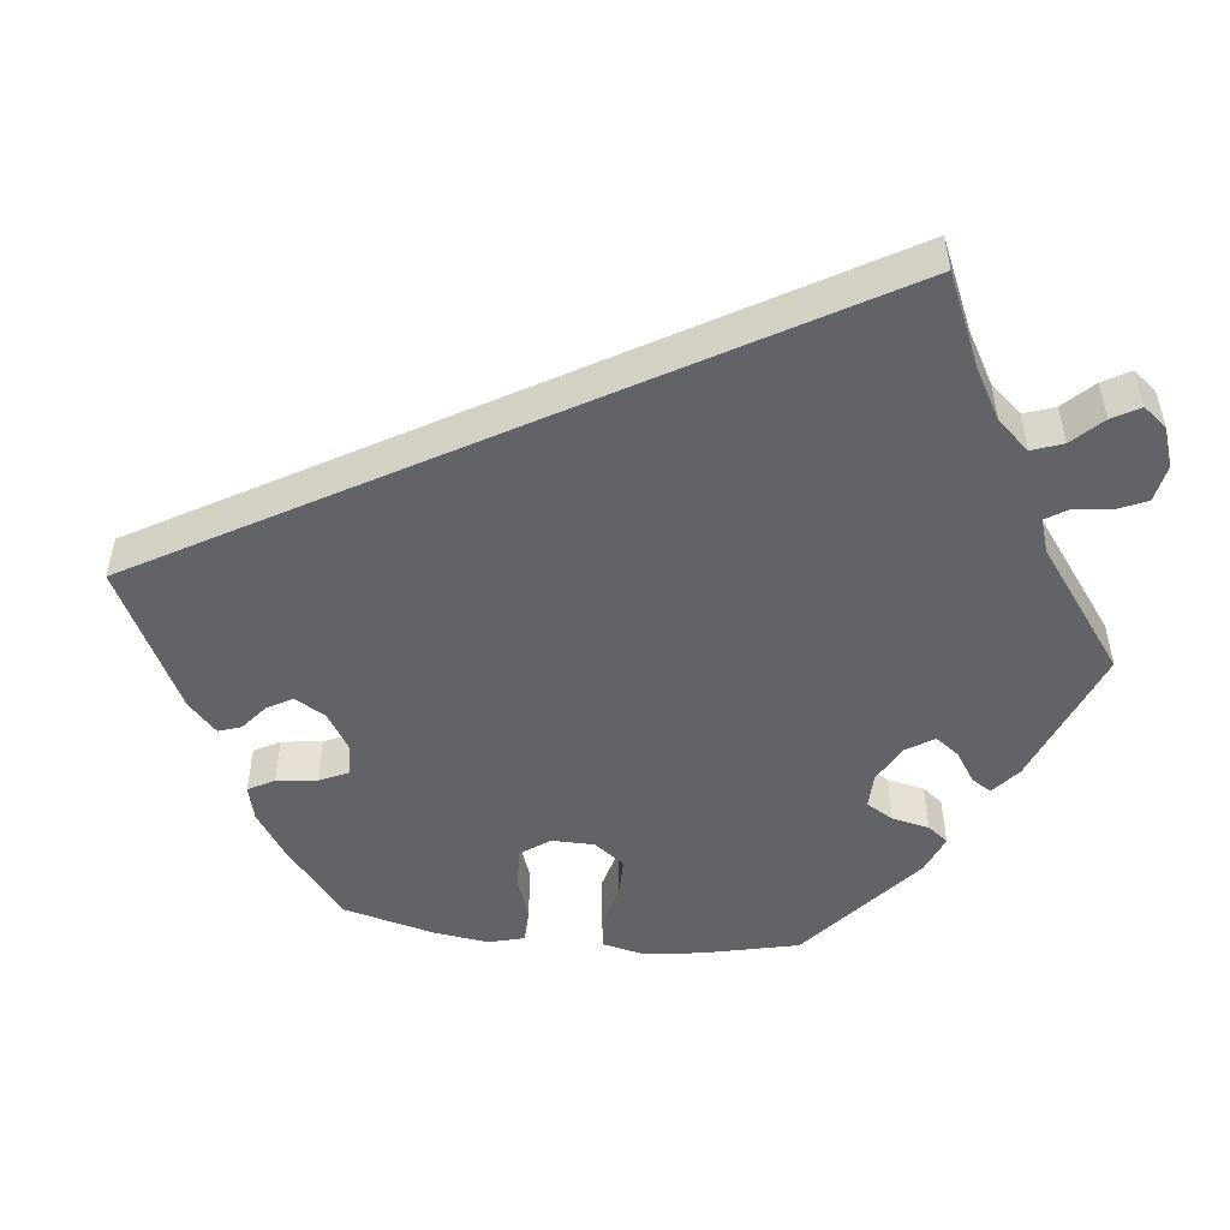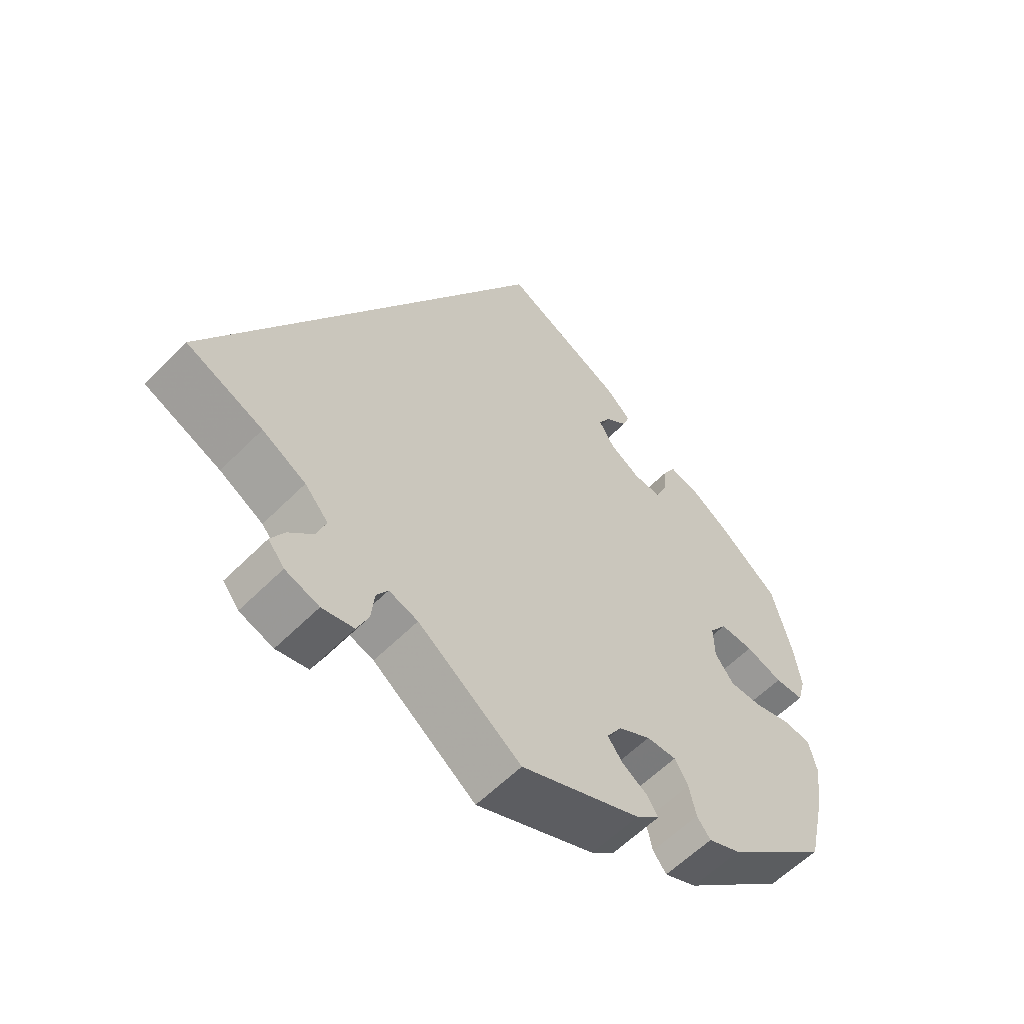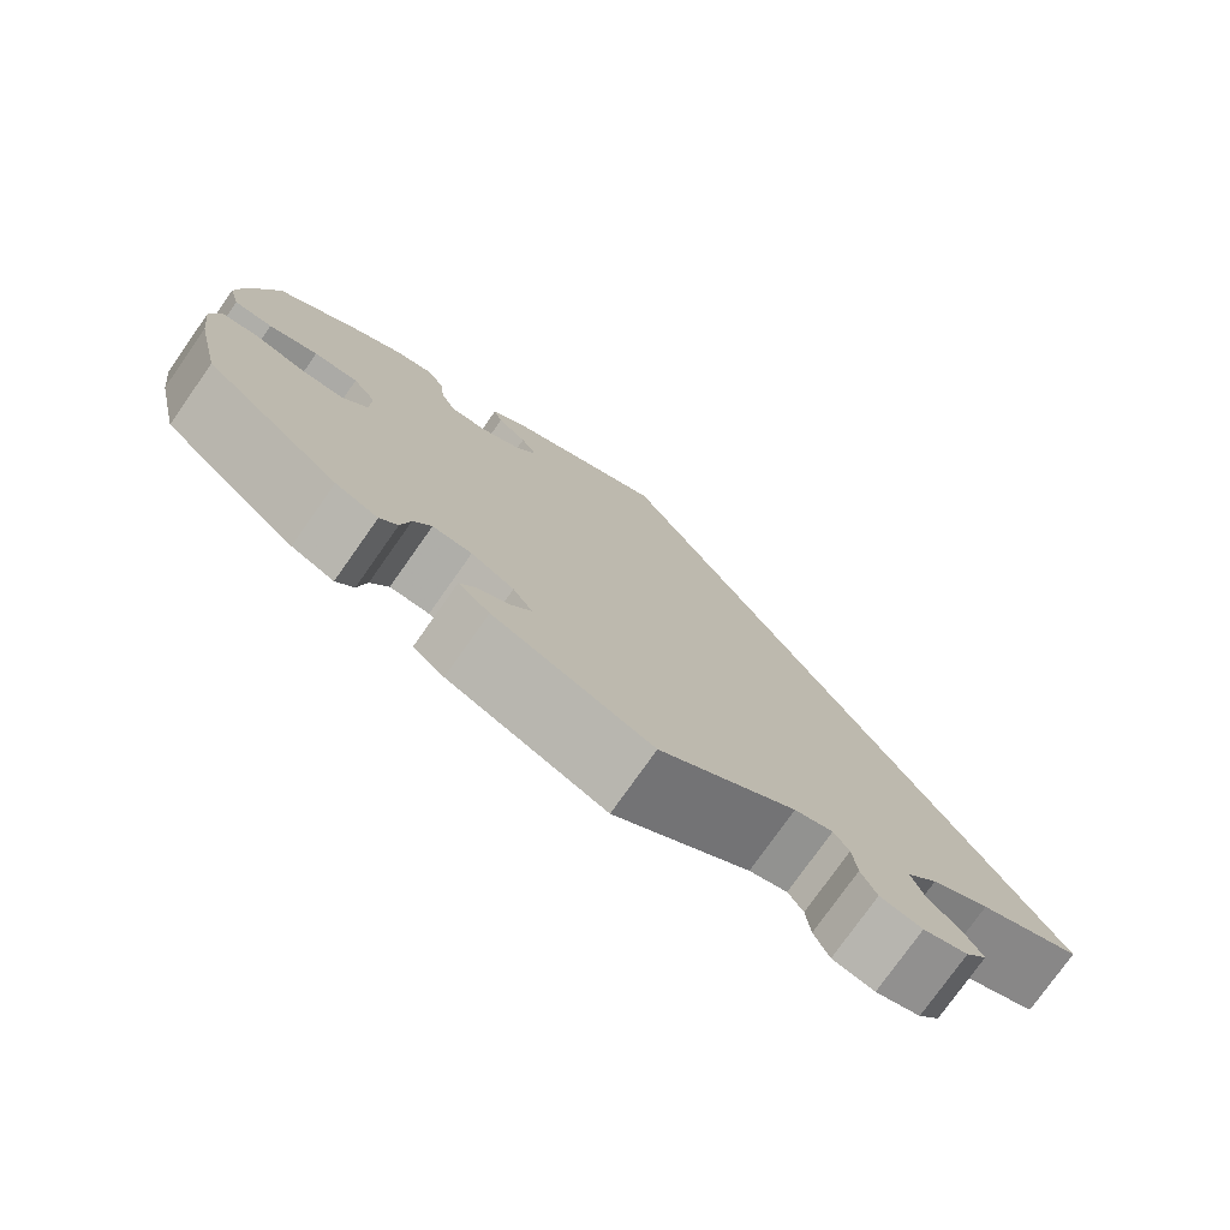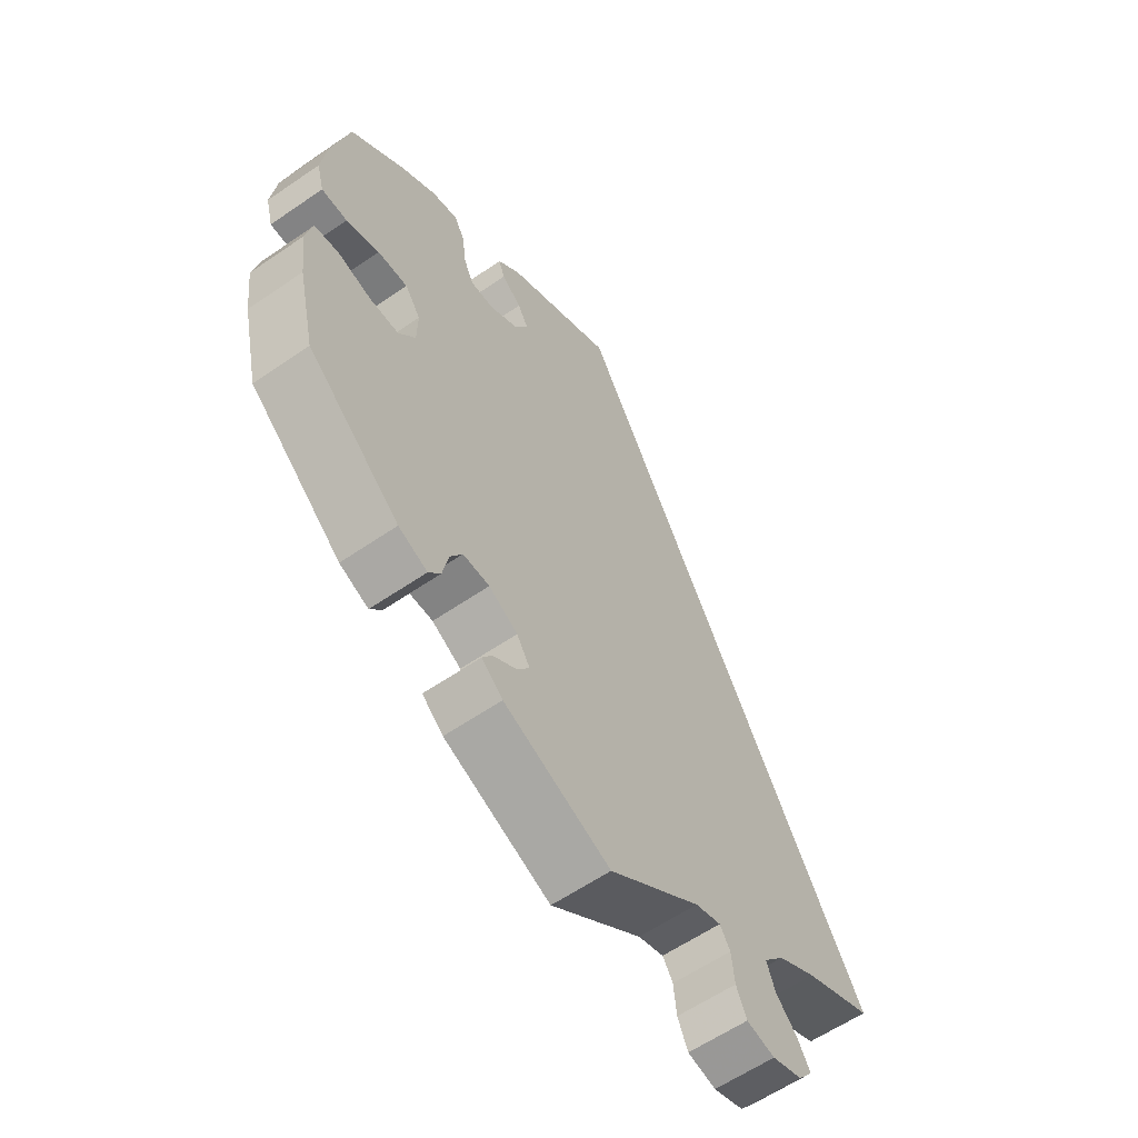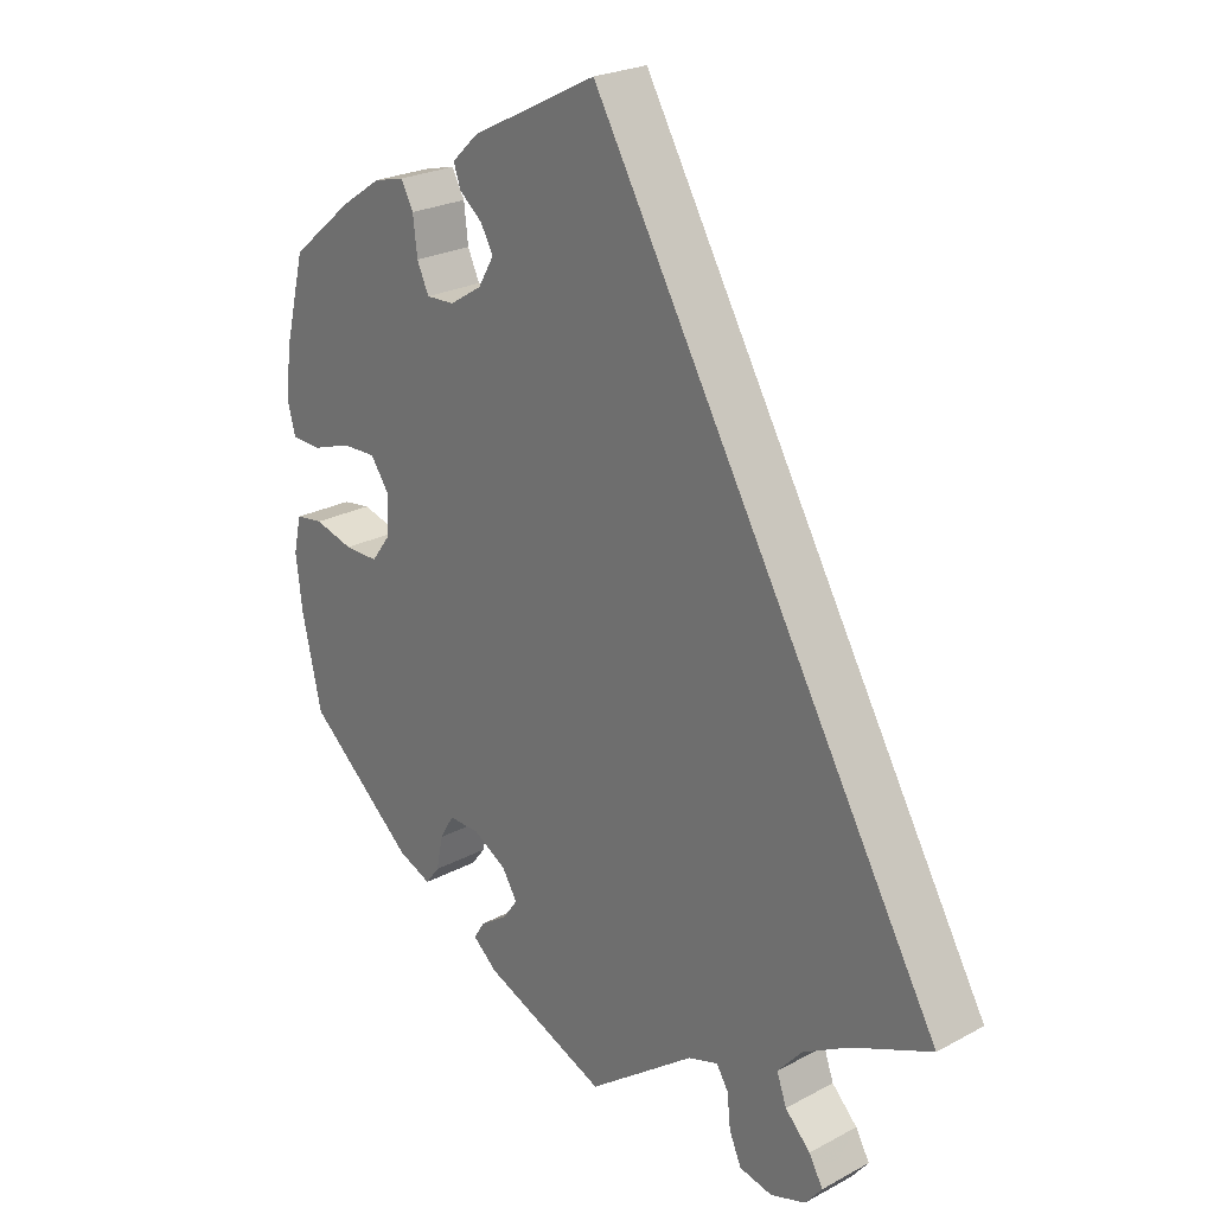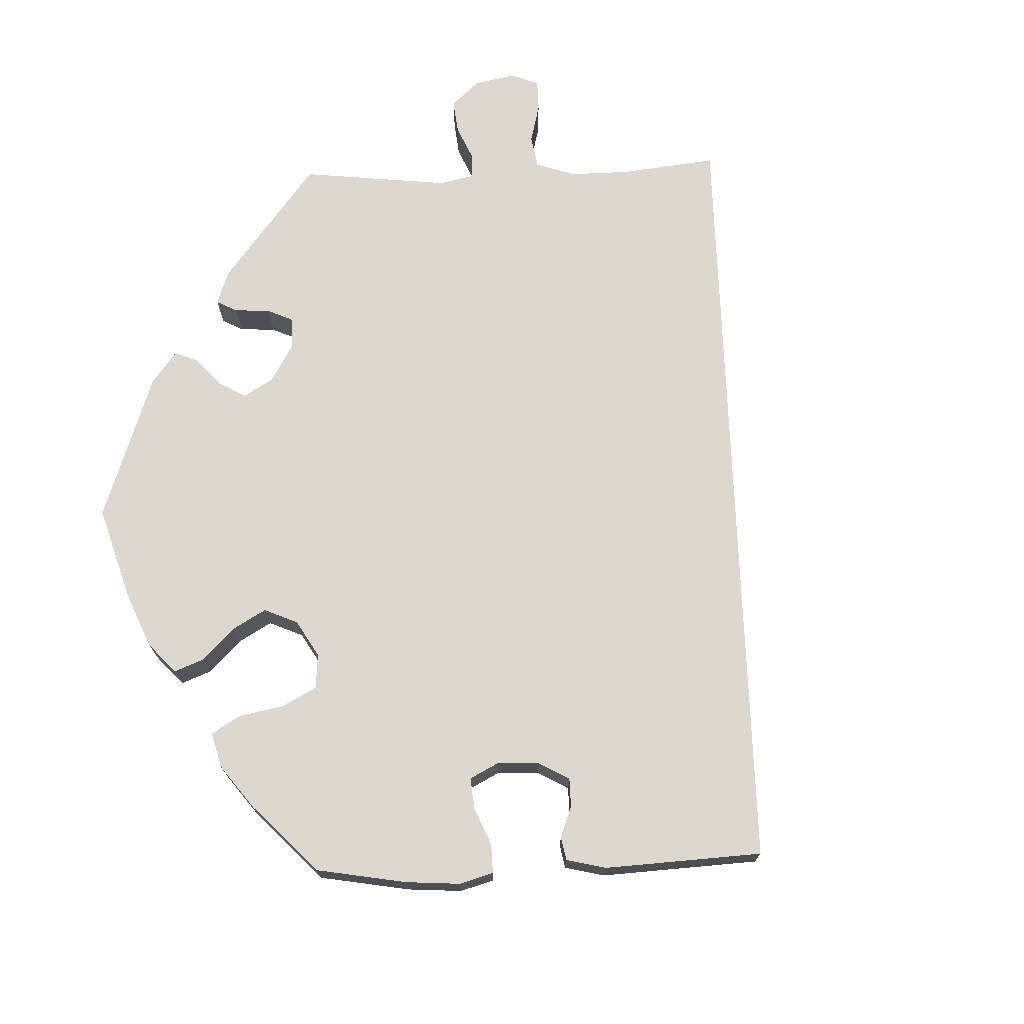
<metadata>
{"format":"obj","ext":"obj","renderer":"f3d","projection":"perspective","resolution":1024,"background":"white","views":[{"elev":-51.0,"azim":83.6,"up":"+Y"},{"elev":-58.9,"azim":135.9,"up":"+Z"},{"elev":-76.9,"azim":-35.2,"up":"+Z"},{"elev":-60.1,"azim":-54.8,"up":"+Z"},{"elev":24.1,"azim":48.3,"up":"+Z"},{"elev":72.5,"azim":-32.2,"up":"+Y"}]}
</metadata>
<code>
v 0.386 0.07 -0.339
v 0.321 0.07 -0.376
v 0.286 0.07 -0.416
v 0.3 0.07 -0.455
v 0.336 0.07 -0.492
v 0.356 0.07 -0.527
v 0.332 0.07 -0.557
v 0.282 0.07 -0.574
v 0.235 0.07 -0.564
v 0.218 0.07 -0.525
v 0.213 0.07 -0.478
v 0.196 0.07 -0.451
v 0.153 0.07 -0.465
v 0 0.07 -0.578
v -0.177 0.07 -0.506
v -0.212 0.07 -0.476
v -0.196 0.07 -0.451
v -0.158 0.07 -0.426
v -0.136 0.07 -0.396
v -0.158 0.07 -0.361
v -0.206 0.07 -0.334
v -0.25 0.07 -0.333
v -0.27 0.07 -0.367
v -0.28 0.07 -0.414
v -0.3 0.07 -0.44
v -0.348 0.07 -0.42
v -0.501 0.07 -0.289
v -0.529 0.07 -0.166
v -0.538 0.07 -0.092
v -0.527 0.07 -0.042
v -0.487 0.07 -0.036
v -0.431 0.07 -0.051
v -0.382 0.07 -0.051
v -0.354 0.07 -0.013
v -0.353 0.07 0.041
v -0.379 0.07 0.078
v -0.429 0.07 0.076
v -0.484 0.07 0.057
v -0.527 0.07 0.058
v -0.539 0.07 0.103
v -0.53 0.07 0.172
v -0.501 0.07 0.288
v -0.411 0.07 0.363
v -0.353 0.07 0.402
v -0.309 0.07 0.413
v -0.291 0.07 0.38
v -0.285 0.07 0.329
v -0.268 0.07 0.292
v -0.227 0.07 0.294
v -0.181 0.07 0.323
v -0.158 0.07 0.362
v -0.176 0.07 0.394
v -0.209 0.07 0.421
v -0.219 0.07 0.45
v -0.181 0.07 0.486
v 0 0.07 0.578
v 0.5 0.07 -0.289
v 0.386 0 -0.339
v 0.321 0 -0.376
v 0.286 0 -0.416
v 0.3 0 -0.455
v 0.336 0 -0.492
v 0.356 0 -0.527
v 0.332 0 -0.557
v 0.282 0 -0.574
v 0.235 0 -0.564
v 0.218 0 -0.525
v 0.213 0 -0.478
v 0.196 0 -0.451
v 0.153 0 -0.465
v 0 0 -0.578
v -0.177 0 -0.506
v -0.212 0 -0.476
v -0.196 0 -0.451
v -0.158 0 -0.426
v -0.136 0 -0.396
v -0.158 0 -0.361
v -0.206 0 -0.334
v -0.25 0 -0.333
v -0.27 0 -0.367
v -0.28 0 -0.414
v -0.3 0 -0.44
v -0.348 0 -0.42
v -0.501 0 -0.289
v -0.529 0 -0.166
v -0.538 0 -0.092
v -0.527 0 -0.042
v -0.487 0 -0.036
v -0.431 0 -0.051
v -0.382 0 -0.051
v -0.354 0 -0.013
v -0.353 0 0.041
v -0.379 0 0.078
v -0.429 0 0.076
v -0.484 0 0.057
v -0.527 0 0.058
v -0.539 0 0.103
v -0.53 0 0.172
v -0.501 0 0.288
v -0.411 0 0.363
v -0.353 0 0.402
v -0.309 0 0.413
v -0.291 0 0.38
v -0.285 0 0.329
v -0.268 0 0.292
v -0.227 0 0.294
v -0.181 0 0.323
v -0.158 0 0.362
v -0.176 0 0.394
v -0.209 0 0.421
v -0.219 0 0.45
v -0.181 0 0.486
v 0 0 0.578
v 0.5 0 -0.289
f 56 57 1
f 55 56 1 2
f 52 53 54 55
f 51 52 55 2
f 50 51 2 3
f 49 50 3 4
f 48 49 4
f 44 45 46 47
f 44 47 48
f 43 44 48 4
f 37 38 39 40
f 36 37 40 41
f 29 30 31 32
f 29 32 33
f 28 29 33
f 27 28 33
f 26 27 33 34
f 23 24 25 26
f 22 23 26 34
f 15 16 17 18
f 13 14 15 18
f 12 13 18 19
f 8 9 10 11
f 8 11 12
f 7 8 12
f 4 5 6 7
f 4 7 12
f 36 41 42 43
f 35 36 43 4
f 21 22 34 35
f 20 21 35 4
f 4 12 19 20
f 58 114 113
f 59 58 113 112
f 112 111 110 109
f 59 112 109 108
f 60 59 108 107
f 61 60 107 106
f 61 106 105
f 104 103 102 101
f 105 104 101
f 61 105 101 100
f 97 96 95 94
f 98 97 94 93
f 89 88 87 86
f 90 89 86
f 90 86 85
f 90 85 84
f 91 90 84 83
f 83 82 81 80
f 91 83 80 79
f 75 74 73 72
f 75 72 71 70
f 76 75 70 69
f 68 67 66 65
f 69 68 65
f 69 65 64
f 64 63 62 61
f 69 64 61
f 100 99 98 93
f 61 100 93 92
f 92 91 79 78
f 61 92 78 77
f 77 76 69 61
f 1 58 59 2
f 2 59 60 3
f 3 60 61 4
f 4 61 62 5
f 5 62 63 6
f 6 63 64 7
f 7 64 65 8
f 8 65 66 9
f 9 66 67 10
f 10 67 68 11
f 11 68 69 12
f 12 69 70 13
f 13 70 71 14
f 14 71 72 15
f 15 72 73 16
f 16 73 74 17
f 17 74 75 18
f 18 75 76 19
f 19 76 77 20
f 20 77 78 21
f 21 78 79 22
f 22 79 80 23
f 23 80 81 24
f 24 81 82 25
f 25 82 83 26
f 26 83 84 27
f 27 84 85 28
f 28 85 86 29
f 29 86 87 30
f 30 87 88 31
f 31 88 89 32
f 32 89 90 33
f 33 90 91 34
f 34 91 92 35
f 35 92 93 36
f 36 93 94 37
f 37 94 95 38
f 38 95 96 39
f 39 96 97 40
f 40 97 98 41
f 41 98 99 42
f 42 99 100 43
f 43 100 101 44
f 44 101 102 45
f 45 102 103 46
f 46 103 104 47
f 47 104 105 48
f 48 105 106 49
f 49 106 107 50
f 50 107 108 51
f 51 108 109 52
f 52 109 110 53
f 53 110 111 54
f 54 111 112 55
f 55 112 113 56
f 56 113 114 57
f 57 114 58 1

</code>
